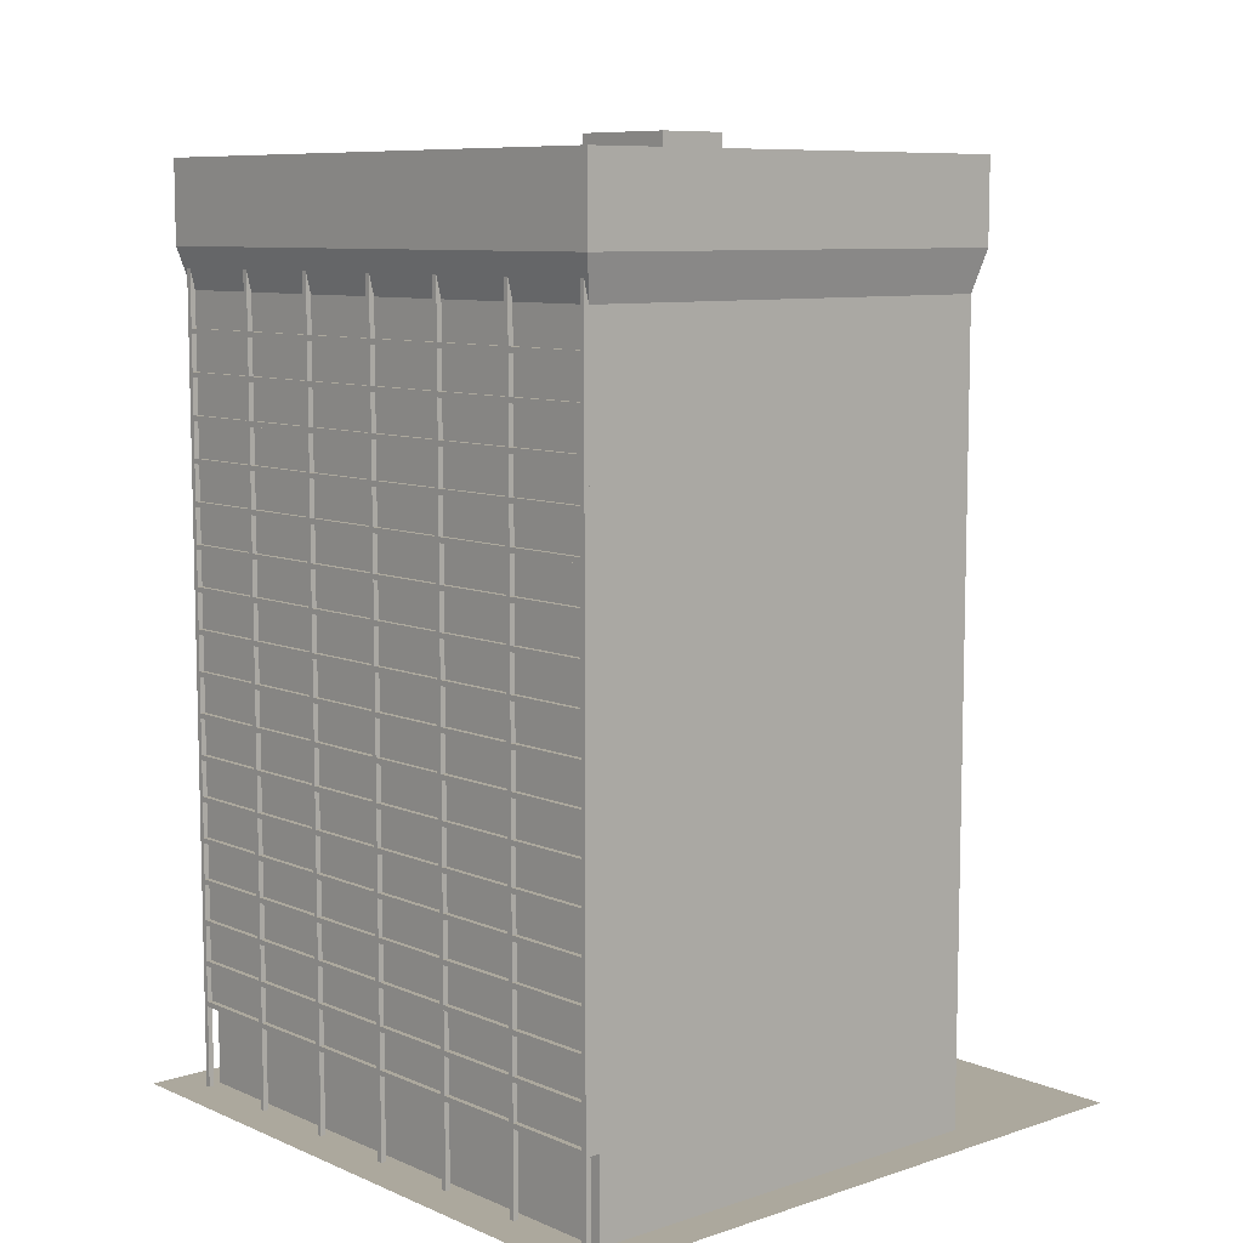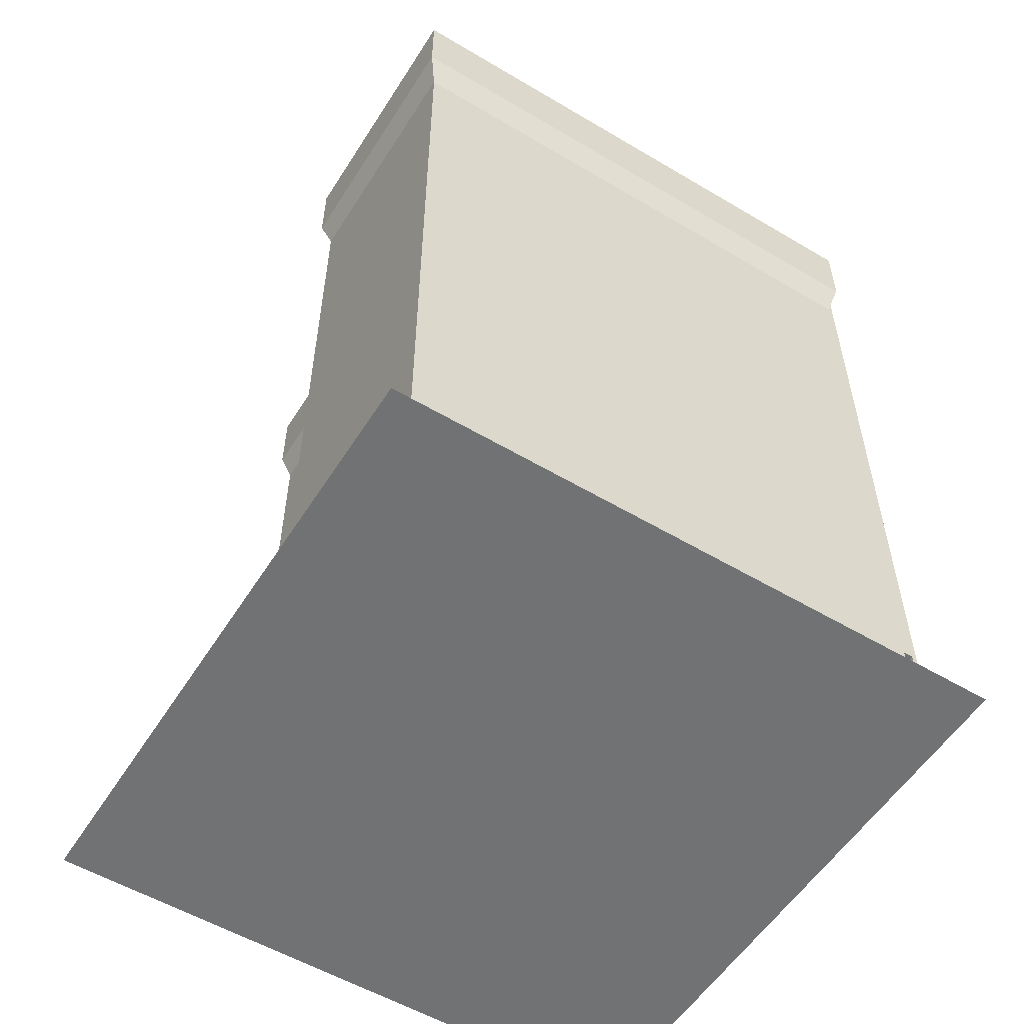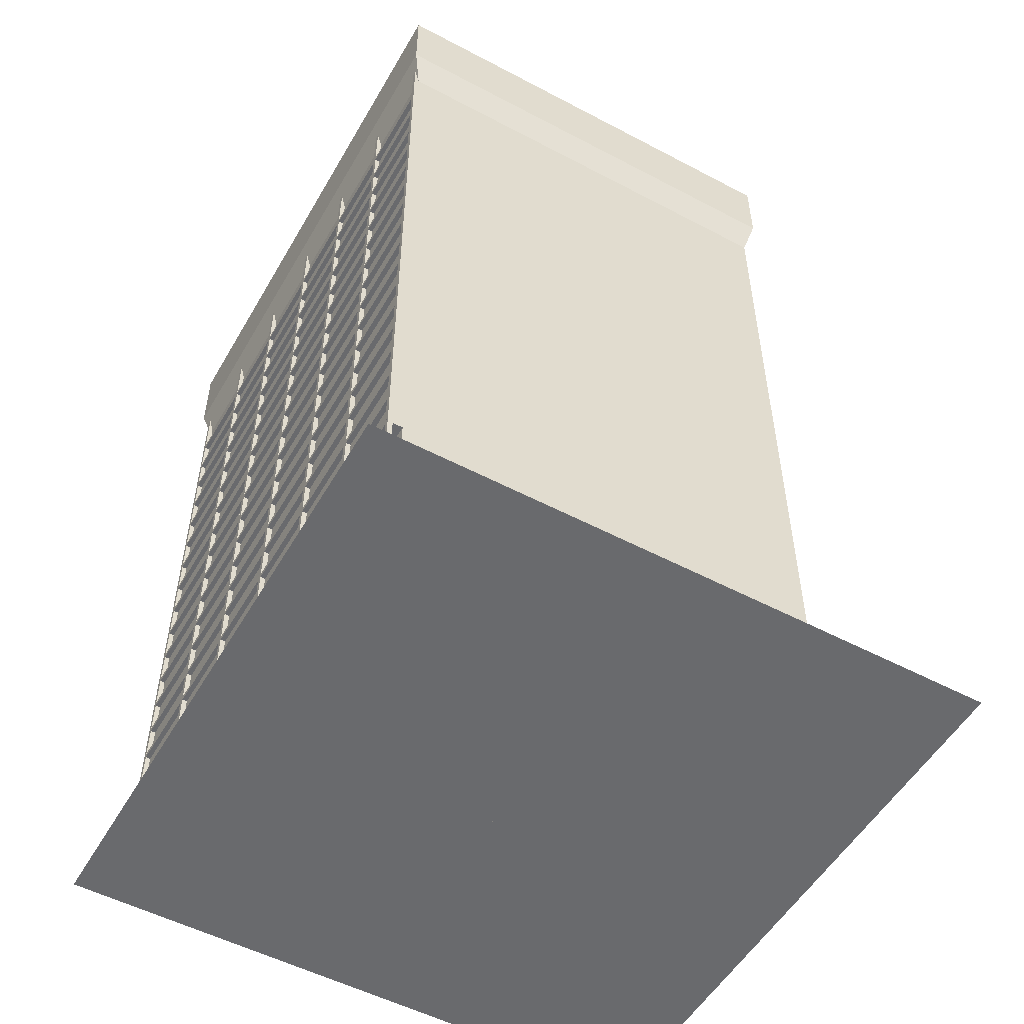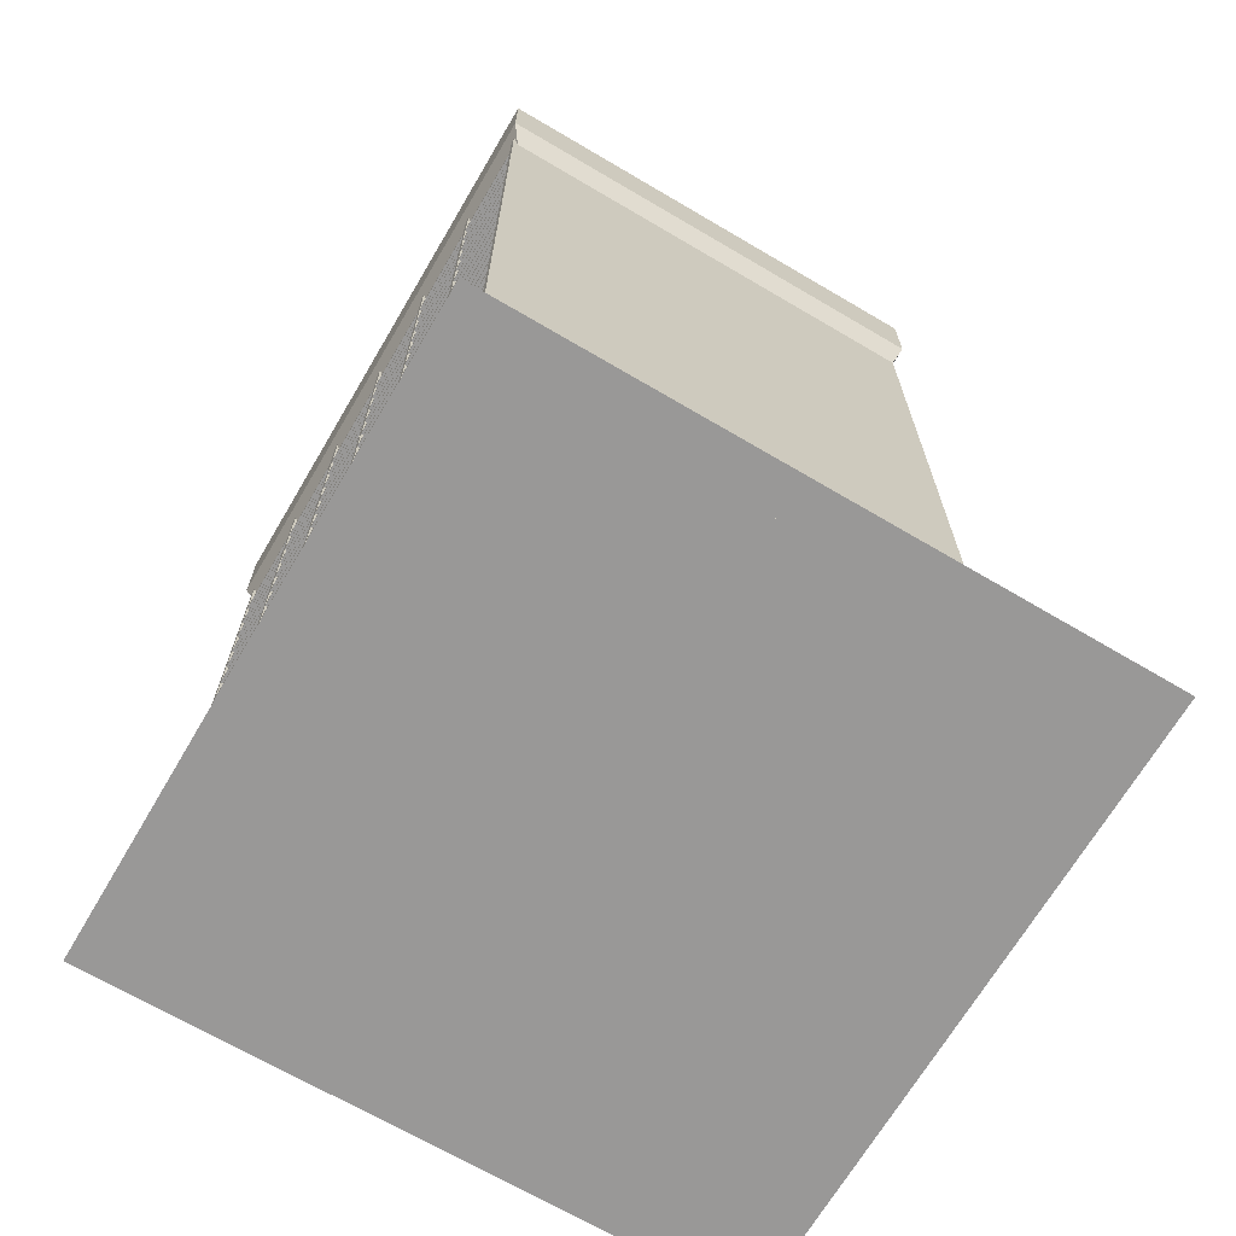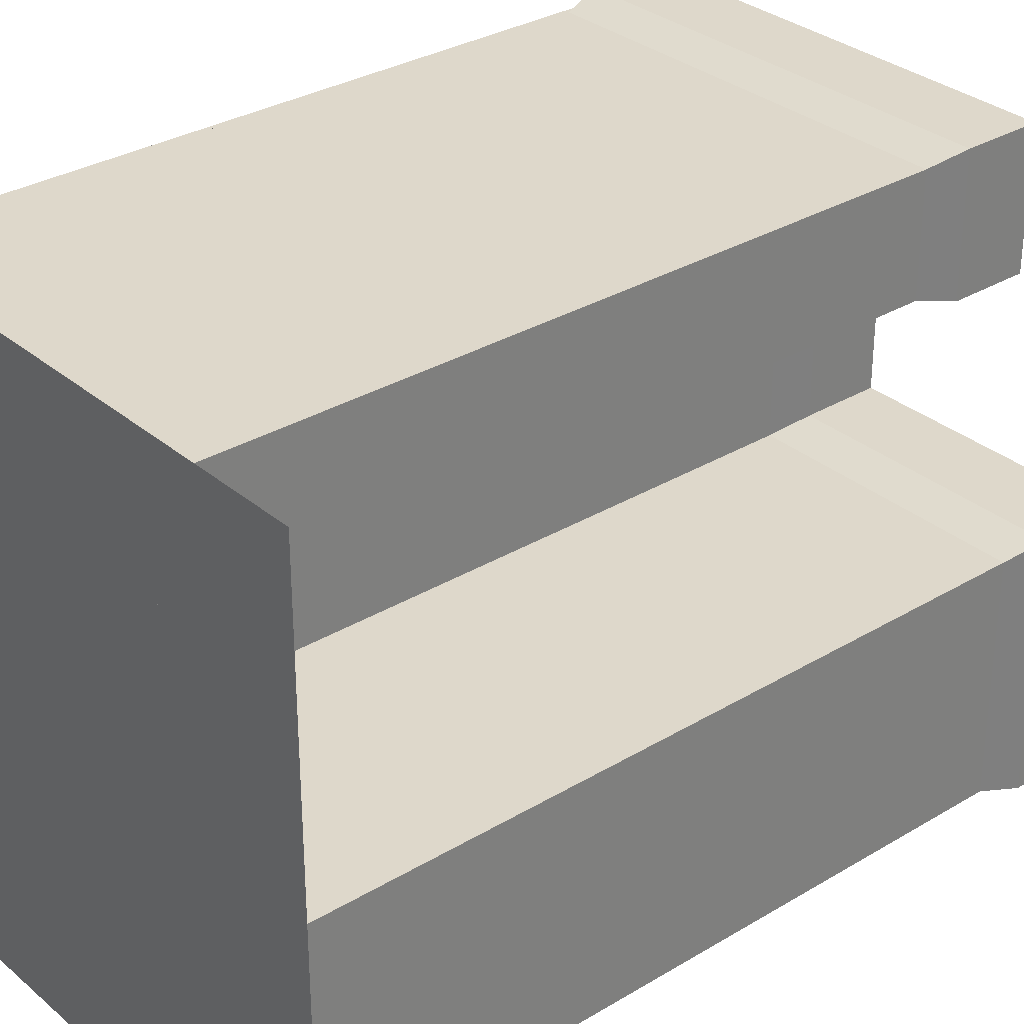
<metadata>
{"format":"obj","ext":"obj","renderer":"f3d","projection":"perspective","resolution":1024,"background":"white","views":[{"elev":8.6,"azim":-41.4,"up":"+Y"},{"elev":-55.4,"azim":148.0,"up":"+Y"},{"elev":-53.0,"azim":-29.5,"up":"+Y"},{"elev":-68.7,"azim":-30.5,"up":"+Y"},{"elev":31.6,"azim":49.7,"up":"+Z"}]}
</metadata>
<code>
v  -0 0 128
v  32 0 128
v  32 0 96
v  -0 0 96
v  64 0 128
v  64 0 96
v  96 0 128
v  96 0 96
v  128 0 128
v  128 0 96
v  32 0 64
v  -0 0 64
v  64 0 64
v  96 0 64
v  128 0 64
v  32 0 32
v  -0 0 32
v  64 0 32
v  96 0 32
v  128 0 32
v  32 0 -0
v  -0 0 -0
v  64 0 -0
v  96 0 -0
v  128 0 -0
o Plane011
g Plane011
f 1 2 3
f 3 4 1
f 2 5 6
f 6 3 2
f 5 7 8
f 8 6 5
f 7 9 10
f 10 8 7
f 4 3 11
f 11 12 4
f 3 6 13
f 13 11 3
f 6 8 14
f 14 13 6
f 8 10 15
f 15 14 8
f 12 11 16
f 16 17 12
f 11 13 18
f 18 16 11
f 13 14 19
f 19 18 13
f 14 15 20
f 20 19 14
f 17 16 21
f 21 22 17
f 16 18 23
f 23 21 16
f 18 19 24
f 24 23 18
f 19 20 25
f 25 24 19
v  64 174 56
v  64 174 8
v  8 174 8
v  8 174 56
v  120 0 8
v  120 16 8
v  120 16 56
v  120 0 56
v  64 0 8
v  64 16 8
v  10 0 56
v  10 16 56
v  10 16 8
v  10 0 8
v  120 174 56
v  120 174 8
v  64 16 56
v  64 0 56
v  8 174 96
v  64 174 96
v  8 16 56
v  8 16 96
v  8 152 96
v  8 152 56
v  64 16 96
v  64 0 96
v  8 174 120
v  64 174 120
v  10 0 120
v  10 16 120
v  10 16 96
v  10 0 96
v  96 152 120
v  96 16 120
v  96 16 96
v  96 152 96
v  64 16 120
v  64 152 120
v  96 0 96
v  96 174 120
v  96 174 96
v  122 160 58
v  122 160 6
v  122 176 6
v  122 176 58
v  64 160 6
v  64 176 6
v  6 160 6
v  6 176 6
v  6 160 56
v  6 176 56
v  6 160 96
v  6 176 96
v  6 160 122
v  6 176 122
v  64 160 122
v  64 176 122
v  98 160 122
v  98 176 122
v  98 160 94
v  98 176 94
v  66 160 94
v  66 176 94
v  66 160 58
v  66 176 58
v  120 152 56
v  120 152 8
v  64 152 8
v  10 152 8
v  8 152 8
v  8 152 120
v  10 152 120
v  64 152 96
v  64 152 56
v  120 176 8
v  120 176 56
v  64 176 56
v  64 176 96
v  96 176 96
v  96 176 120
v  64 176 120
v  8 176 120
v  8 176 96
v  8 176 56
v  8 176 8
v  64 176 8
v  8 16 8
v  8 16 120
v  96 0 120
v  64 0 120
o Box038
g Box038
f 26 27 28
f 28 29 26
f 30 31 32
f 32 33 30
f 34 35 31
f 31 30 34
f 36 37 38
f 38 39 36
f 40 41 27
f 27 26 40
f 33 32 42
f 42 43 33
f 29 44 45
f 45 26 29
f 46 47 48
f 48 49 46
f 42 50 51
f 51 43 42
f 52 53 45
f 45 44 52
f 54 55 56
f 56 57 54
f 58 59 60
f 60 61 58
f 62 59 58
f 58 63 62
f 50 60 64
f 64 51 50
f 45 53 65
f 65 66 45
f 67 68 69
f 69 70 67
f 68 71 72
f 72 69 68
f 71 73 74
f 74 72 71
f 73 75 76
f 76 74 73
f 75 77 78
f 78 76 75
f 77 79 80
f 80 78 77
f 79 81 82
f 82 80 79
f 81 83 84
f 84 82 81
f 83 85 86
f 86 84 83
f 85 87 88
f 88 86 85
f 87 89 90
f 90 88 87
f 89 67 70
f 70 90 89
f 91 92 68
f 68 67 91
f 92 93 71
f 71 68 92
f 94 95 73
f 93 94 73
f 93 73 71
f 95 49 75
f 75 73 95
f 49 48 77
f 77 75 49
f 48 96 79
f 79 77 48
f 97 63 81
f 96 97 81
f 96 81 79
f 63 58 83
f 83 81 63
f 58 61 85
f 85 83 58
f 61 98 87
f 87 85 61
f 98 99 89
f 89 87 98
f 99 91 67
f 67 89 99
f 100 101 70
f 70 69 100
f 101 102 90
f 90 70 101
f 102 103 88
f 88 90 102
f 103 104 86
f 86 88 103
f 104 105 84
f 84 86 104
f 105 106 82
f 82 84 105
f 106 107 80
f 80 82 106
f 107 108 78
f 78 80 107
f 108 109 76
f 76 78 108
f 109 110 74
f 74 76 109
f 110 111 72
f 72 74 110
f 111 100 69
f 69 72 111
f 63 97 55
f 55 62 63
f 92 91 32
f 32 31 92
f 93 92 31
f 31 35 93
f 49 95 112
f 112 46 49
f 91 99 42
f 42 32 91
f 95 94 38
f 38 112 95
f 36 57 56
f 56 37 36
f 99 98 50
f 50 42 99
f 96 48 47
f 47 113 96
f 114 64 60
f 60 59 114
f 115 114 59
f 59 62 115
f 98 61 60
f 60 50 98
f 113 47 56
f 56 55 113
f 47 46 37
f 37 56 47
f 46 112 38
f 38 37 46
f 96 113 55
f 55 97 96
f 93 35 38
f 38 94 93
f 38 35 34
f 34 39 38
f 54 115 62
f 62 55 54
f 51 64 114
f 51 114 115
f 115 54 57
f 115 57 36
f 51 115 36
f 43 51 36
f 36 39 34
f 43 36 34
f 33 43 34
f 33 34 30
f 101 100 41
f 41 40 101
f 100 111 27
f 27 41 100
f 111 110 28
f 28 27 111
f 110 109 29
f 29 28 110
f 109 108 44
f 44 29 109
f 108 107 52
f 52 44 108
f 107 106 53
f 53 52 107
f 106 105 65
f 65 53 106
f 105 104 66
f 66 65 105
f 104 103 45
f 45 66 104
f 103 102 26
f 26 45 103
f 102 101 40
f 40 26 102
v  7 0 120
v  7 0 119
v  8 0 119
v  8 0 120
v  7 160 120
v  8 160 120
v  8 160 119
v  7 160 119
o Box040
g Box040
f 116 117 118
f 118 119 116
f 120 121 122
f 122 123 120
f 116 119 121
f 121 120 116
f 119 118 122
f 122 121 119
f 118 117 123
f 123 122 118
f 117 116 120
f 120 123 117
v  7 0 101.5
v  7 0 100.5
v  8 0 100.5
v  8 0 101.5
v  7 160 101.5
v  8 160 101.5
v  8 160 100.5
v  7 160 100.5
o Box041
g Box041
f 124 125 126
f 126 127 124
f 128 129 130
f 130 131 128
f 124 127 129
f 129 128 124
f 127 126 130
f 130 129 127
f 126 125 131
f 131 130 126
f 125 124 128
f 128 131 125
v  7 0 83
v  7 0 82
v  8 0 82
v  8 0 83
v  7 160 83
v  8 160 83
v  8 160 82
v  7 160 82
o Box042
g Box042
f 132 133 134
f 134 135 132
f 136 137 138
f 138 139 136
f 132 135 137
f 137 136 132
f 135 134 138
f 138 137 135
f 134 133 139
f 139 138 134
f 133 132 136
f 136 139 133
v  7 0 64.5
v  7 0 63.5
v  8 0 63.5
v  8 0 64.5
v  7 160 64.5
v  8 160 64.5
v  8 160 63.5
v  7 160 63.5
o Box043
g Box043
f 140 141 142
f 142 143 140
f 144 145 146
f 146 147 144
f 140 143 145
f 145 144 140
f 143 142 146
f 146 145 143
f 142 141 147
f 147 146 142
f 141 140 144
f 144 147 141
v  7 0 46
v  7 0 45
v  8 0 45
v  8 0 46
v  7 160 46
v  8 160 46
v  8 160 45
v  7 160 45
o Box044
g Box044
f 148 149 150
f 150 151 148
f 152 153 154
f 154 155 152
f 148 151 153
f 153 152 148
f 151 150 154
f 154 153 151
f 150 149 155
f 155 154 150
f 149 148 152
f 152 155 149
v  7 0 27.5
v  7 0 26.5
v  8 0 26.5
v  8 0 27.5
v  7 160 27.5
v  8 160 27.5
v  8 160 26.5
v  7 160 26.5
o Box045
g Box045
f 156 157 158
f 158 159 156
f 160 161 162
f 162 163 160
f 156 159 161
f 161 160 156
f 159 158 162
f 162 161 159
f 158 157 163
f 163 162 158
f 157 156 160
f 160 163 157
v  7 0 9
v  7 0 8
v  8 0 8
v  8 0 9
v  7 160 9
v  8 160 9
v  8 160 8
v  7 160 8
o Box046
g Box046
f 164 165 166
f 166 167 164
f 168 169 170
f 170 171 168
f 164 167 169
f 169 168 164
f 167 166 170
f 170 169 167
f 166 165 171
f 171 170 166
f 165 164 168
f 168 171 165
v  7 17 8
v  7 17 120
v  8 17 120
v  8 17 8
v  7 16 8
v  7 16 120
v  8 16 8
v  8 16 120
o Line011
g Line011
f 172 173 174
f 174 175 172
f 176 177 173
f 173 172 176
f 178 179 177
f 177 176 178
f 175 174 179
f 179 178 175
f 174 173 177
f 177 179 174
f 176 172 175
f 175 178 176
v  7 25 8
v  7 25 120
v  8 25 120
v  8 25 8
v  7 24 8
v  7 24 120
v  8 24 8
v  8 24 120
o Line012
g Line012
f 180 181 182
f 182 183 180
f 184 185 181
f 181 180 184
f 186 187 185
f 185 184 186
f 183 182 187
f 187 186 183
f 182 181 185
f 185 187 182
f 184 180 183
f 183 186 184
v  7 33 8
v  7 33 120
v  8 33 120
v  8 33 8
v  7 32 8
v  7 32 120
v  8 32 8
v  8 32 120
o Line013
g Line013
f 188 189 190
f 190 191 188
f 192 193 189
f 189 188 192
f 194 195 193
f 193 192 194
f 191 190 195
f 195 194 191
f 190 189 193
f 193 195 190
f 192 188 191
f 191 194 192
v  7 41 8
v  7 41 120
v  8 41 120
v  8 41 8
v  7 40 8
v  7 40 120
v  8 40 8
v  8 40 120
o Line014
g Line014
f 196 197 198
f 198 199 196
f 200 201 197
f 197 196 200
f 202 203 201
f 201 200 202
f 199 198 203
f 203 202 199
f 198 197 201
f 201 203 198
f 200 196 199
f 199 202 200
v  7 49 8
v  7 49 120
v  8 49 120
v  8 49 8
v  7 48 8
v  7 48 120
v  8 48 8
v  8 48 120
o Line015
g Line015
f 204 205 206
f 206 207 204
f 208 209 205
f 205 204 208
f 210 211 209
f 209 208 210
f 207 206 211
f 211 210 207
f 206 205 209
f 209 211 206
f 208 204 207
f 207 210 208
v  7 57 8
v  7 57 120
v  8 57 120
v  8 57 8
v  7 56 8
v  7 56 120
v  8 56 8
v  8 56 120
o Line016
g Line016
f 212 213 214
f 214 215 212
f 216 217 213
f 213 212 216
f 218 219 217
f 217 216 218
f 215 214 219
f 219 218 215
f 214 213 217
f 217 219 214
f 216 212 215
f 215 218 216
v  7 65 8
v  7 65 120
v  8 65 120
v  8 65 8
v  7 64 8
v  7 64 120
v  8 64 8
v  8 64 120
o Line017
g Line017
f 220 221 222
f 222 223 220
f 224 225 221
f 221 220 224
f 226 227 225
f 225 224 226
f 223 222 227
f 227 226 223
f 222 221 225
f 225 227 222
f 224 220 223
f 223 226 224
v  7 73 8
v  7 73 120
v  8 73 120
v  8 73 8
v  7 72 8
v  7 72 120
v  8 72 8
v  8 72 120
o Line018
g Line018
f 228 229 230
f 230 231 228
f 232 233 229
f 229 228 232
f 234 235 233
f 233 232 234
f 231 230 235
f 235 234 231
f 230 229 233
f 233 235 230
f 232 228 231
f 231 234 232
v  7 81 8
v  7 81 120
v  8 81 120
v  8 81 8
v  7 80 8
v  7 80 120
v  8 80 8
v  8 80 120
o Line019
g Line019
f 236 237 238
f 238 239 236
f 240 241 237
f 237 236 240
f 242 243 241
f 241 240 242
f 239 238 243
f 243 242 239
f 238 237 241
f 241 243 238
f 240 236 239
f 239 242 240
v  7 89 8
v  7 89 120
v  8 89 120
v  8 89 8
v  7 88 8
v  7 88 120
v  8 88 8
v  8 88 120
o Line020
g Line020
f 244 245 246
f 246 247 244
f 248 249 245
f 245 244 248
f 250 251 249
f 249 248 250
f 247 246 251
f 251 250 247
f 246 245 249
f 249 251 246
f 248 244 247
f 247 250 248
v  7 97 8
v  7 97 120
v  8 97 120
v  8 97 8
v  7 96 8
v  7 96 120
v  8 96 8
v  8 96 120
o Line021
g Line021
f 252 253 254
f 254 255 252
f 256 257 253
f 253 252 256
f 258 259 257
f 257 256 258
f 255 254 259
f 259 258 255
f 254 253 257
f 257 259 254
f 256 252 255
f 255 258 256
v  7 105 8
v  7 105 120
v  8 105 120
v  8 105 8
v  7 104 8
v  7 104 120
v  8 104 8
v  8 104 120
o Line022
g Line022
f 260 261 262
f 262 263 260
f 264 265 261
f 261 260 264
f 266 267 265
f 265 264 266
f 263 262 267
f 267 266 263
f 262 261 265
f 265 267 262
f 264 260 263
f 263 266 264
v  7 113 8
v  7 113 120
v  8 113 120
v  8 113 8
v  7 112 8
v  7 112 120
v  8 112 8
v  8 112 120
o Line023
g Line023
f 268 269 270
f 270 271 268
f 272 273 269
f 269 268 272
f 274 275 273
f 273 272 274
f 271 270 275
f 275 274 271
f 270 269 273
f 273 275 270
f 272 268 271
f 271 274 272
v  7 121 8
v  7 121 120
v  8 121 120
v  8 121 8
v  7 120 8
v  7 120 120
v  8 120 8
v  8 120 120
o Line024
g Line024
f 276 277 278
f 278 279 276
f 280 281 277
f 277 276 280
f 282 283 281
f 281 280 282
f 279 278 283
f 283 282 279
f 278 277 281
f 281 283 278
f 280 276 279
f 279 282 280
v  7 129 8
v  7 129 120
v  8 129 120
v  8 129 8
v  7 128 8
v  7 128 120
v  8 128 8
v  8 128 120
o Line025
g Line025
f 284 285 286
f 286 287 284
f 288 289 285
f 285 284 288
f 290 291 289
f 289 288 290
f 287 286 291
f 291 290 287
f 286 285 289
f 289 291 286
f 288 284 287
f 287 290 288
v  7 137 8
v  7 137 120
v  8 137 120
v  8 137 8
v  7 136 8
v  7 136 120
v  8 136 8
v  8 136 120
o Line026
g Line026
f 292 293 294
f 294 295 292
f 296 297 293
f 293 292 296
f 298 299 297
f 297 296 298
f 295 294 299
f 299 298 295
f 294 293 297
f 297 299 294
f 296 292 295
f 295 298 296
v  7 145 8
v  7 145 120
v  8 145 120
v  8 145 8
v  7 144 8
v  7 144 120
v  8 144 8
v  8 144 120
o Line027
g Line027
f 300 301 302
f 302 303 300
f 304 305 301
f 301 300 304
f 306 307 305
f 305 304 306
f 303 302 307
f 307 306 303
f 302 301 305
f 305 307 302
f 304 300 303
f 303 306 304
v  96 174 40
v  96 174 16
v  112 174 16
v  112 174 40
v  96 182 40
v  112 182 40
v  112 182 16
v  96 182 16
o Box047
g Box047
f 308 309 310
f 310 311 308
f 312 313 314
f 314 315 312
f 308 311 313
f 313 312 308
f 311 310 314
f 314 313 311
f 310 309 315
f 315 314 310
f 309 308 312
f 312 315 309

</code>
